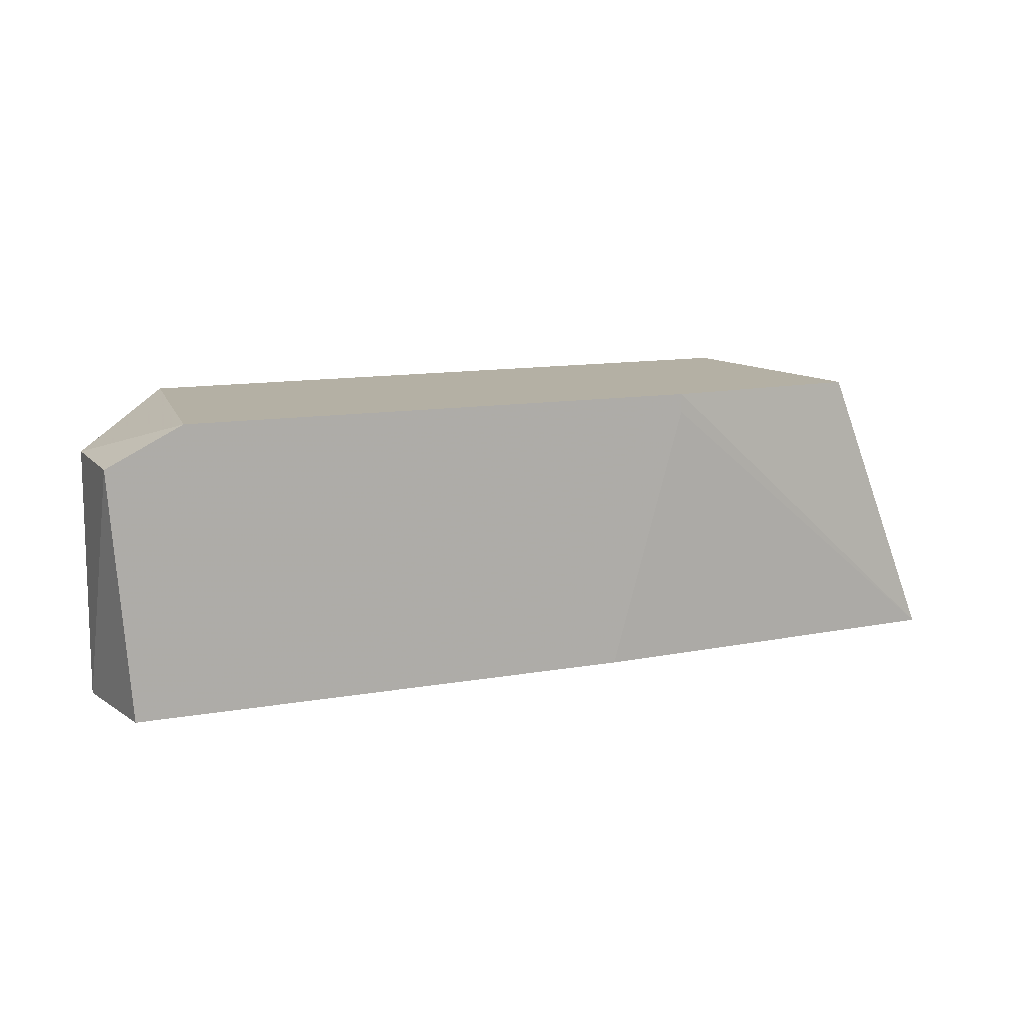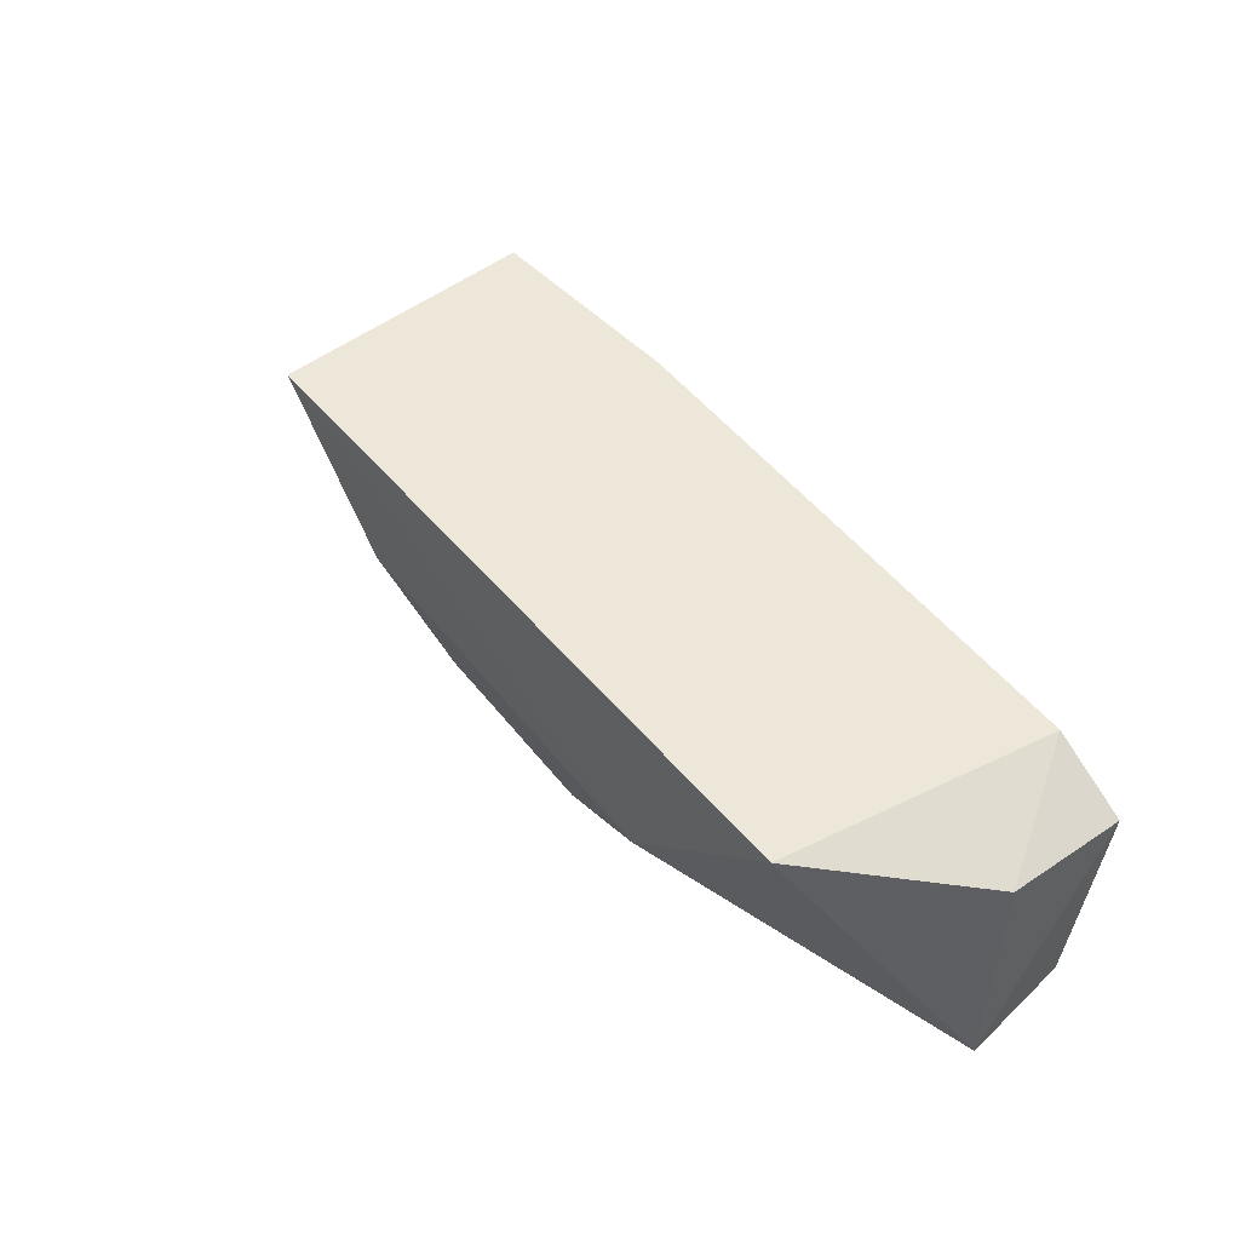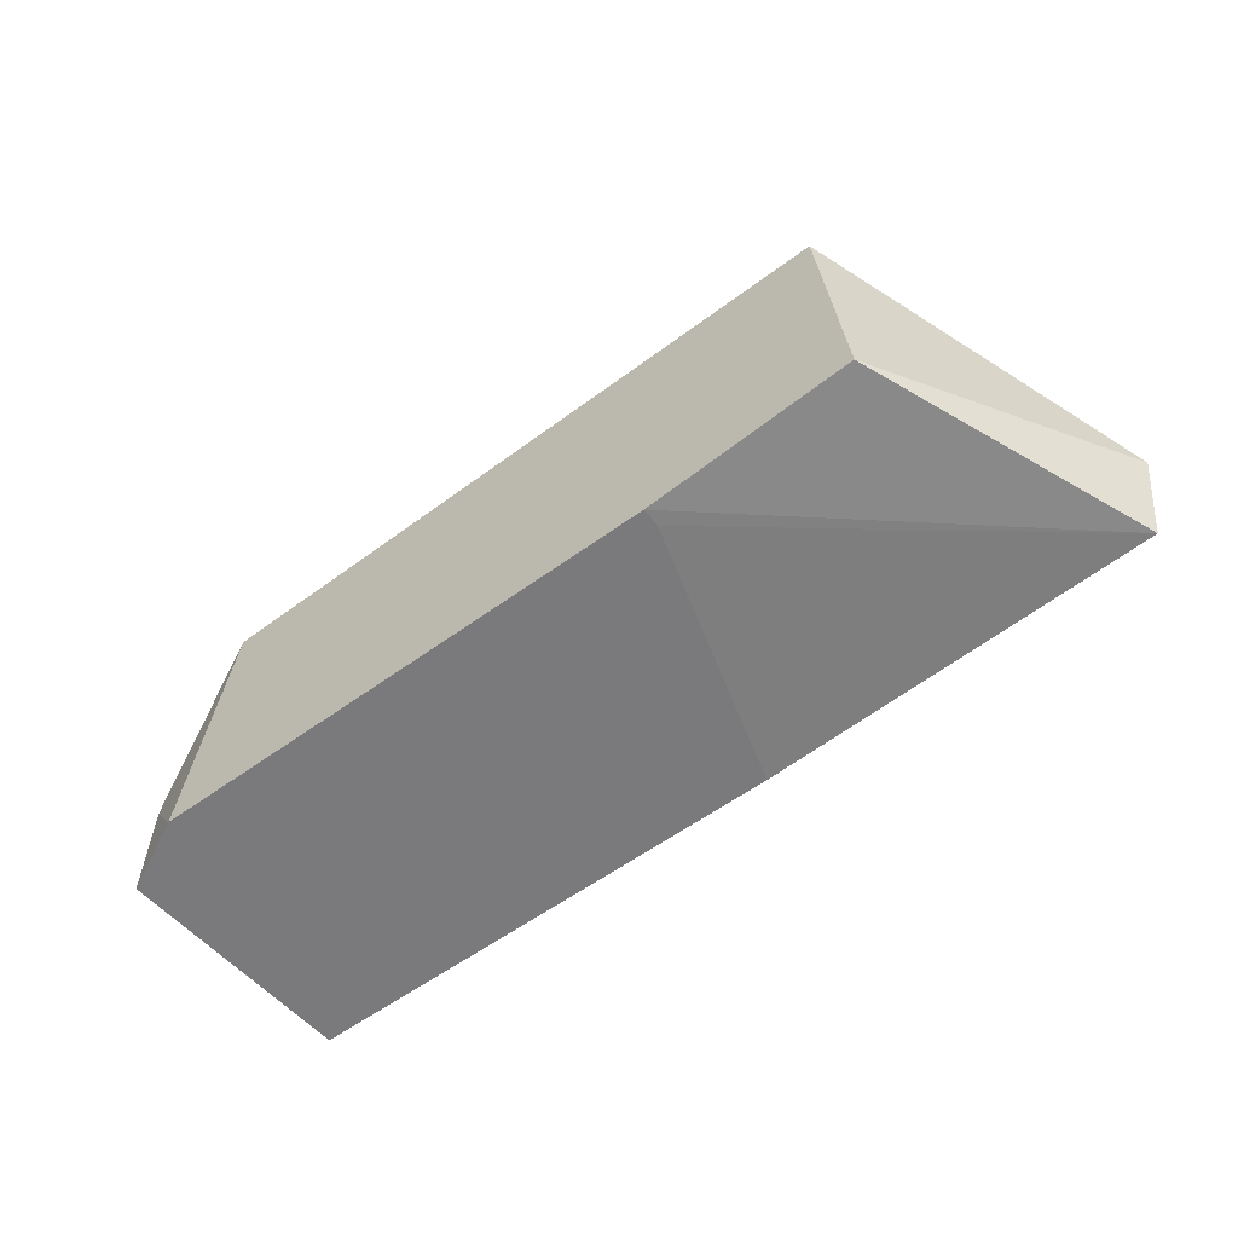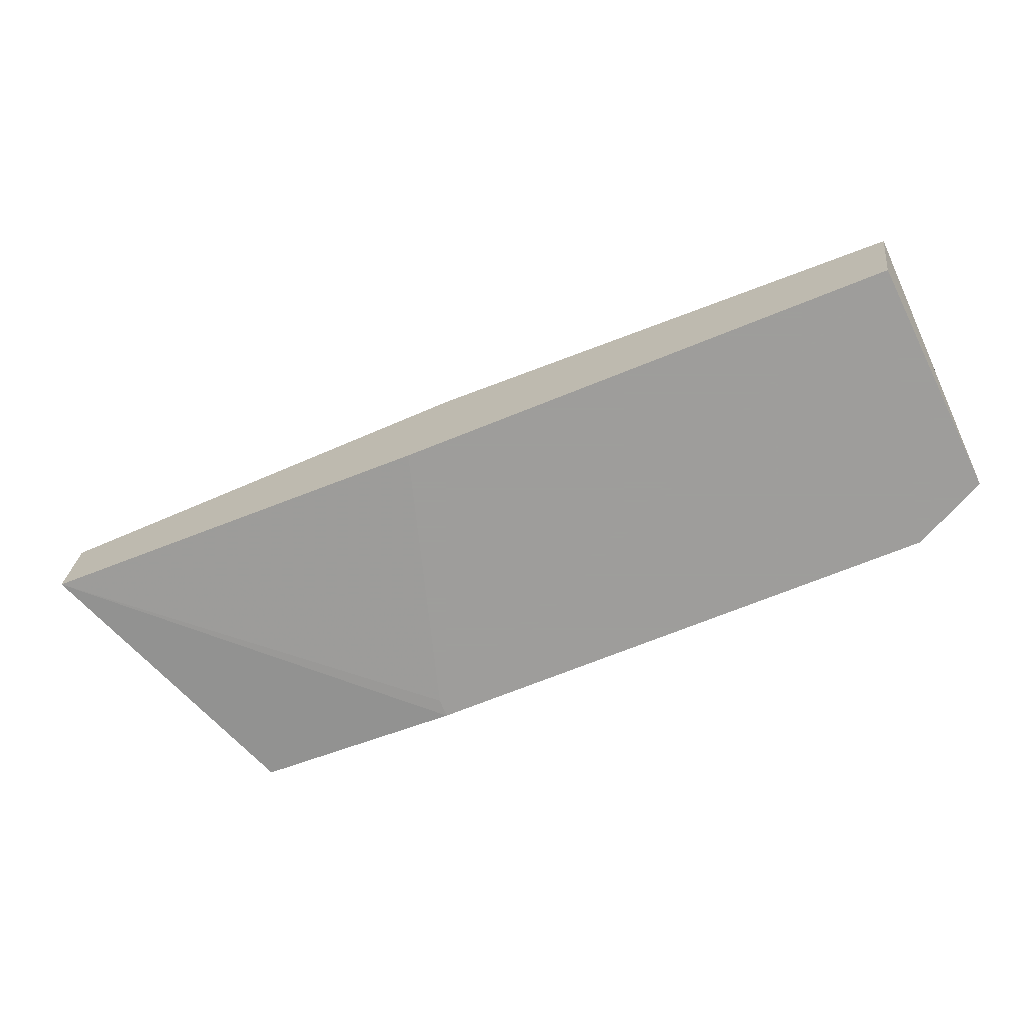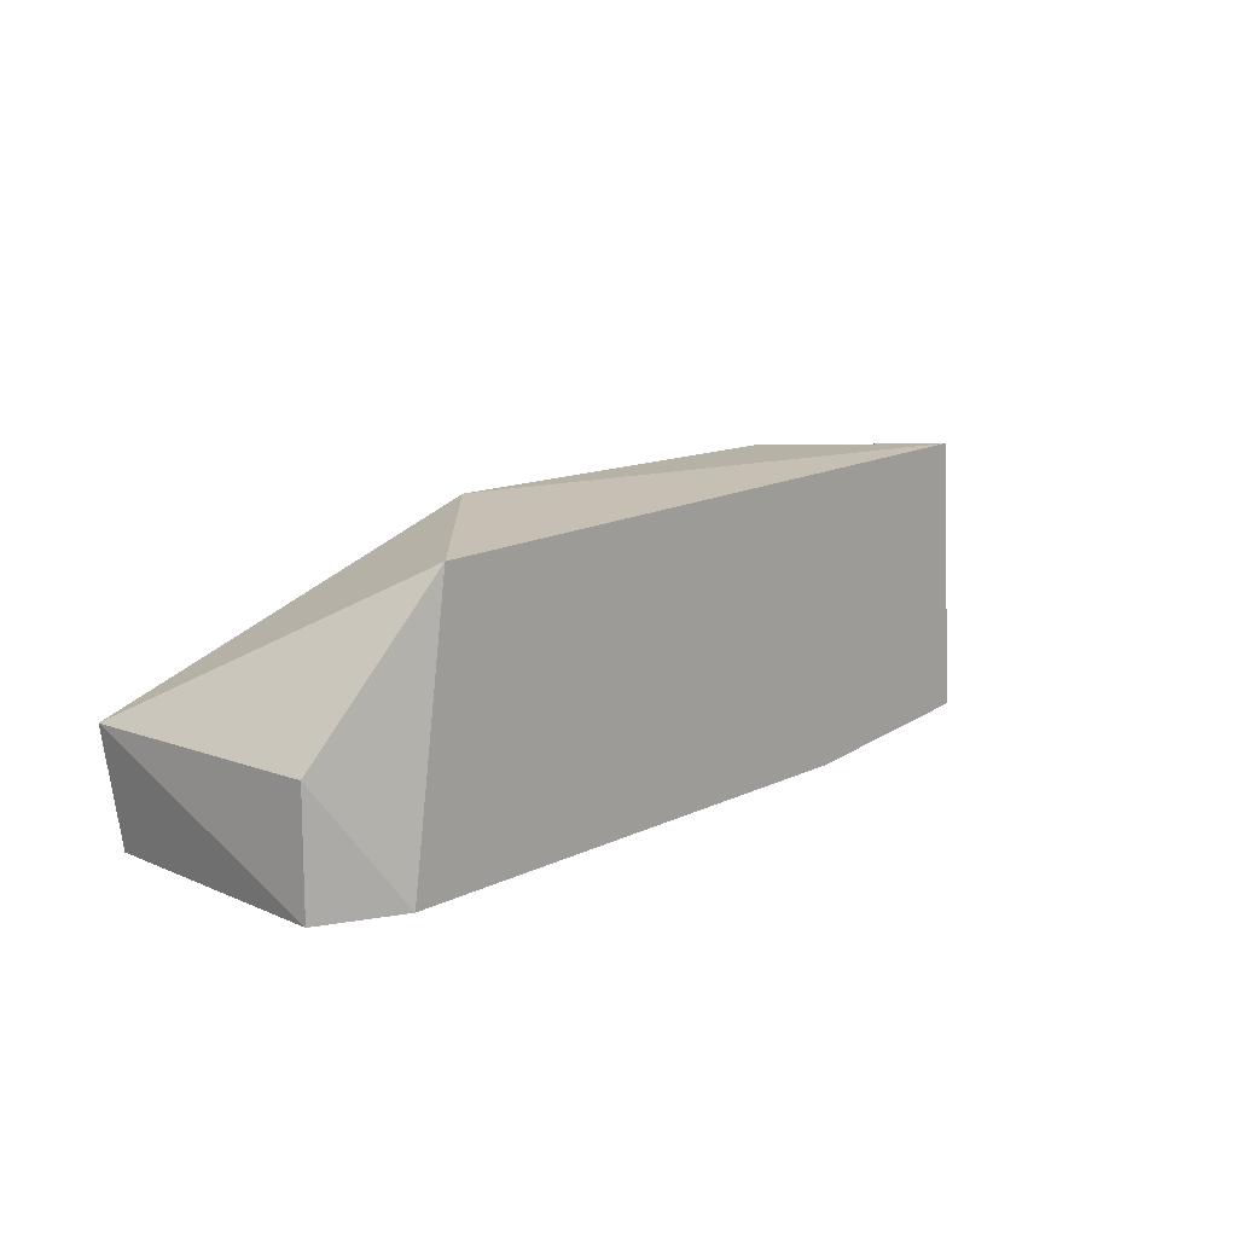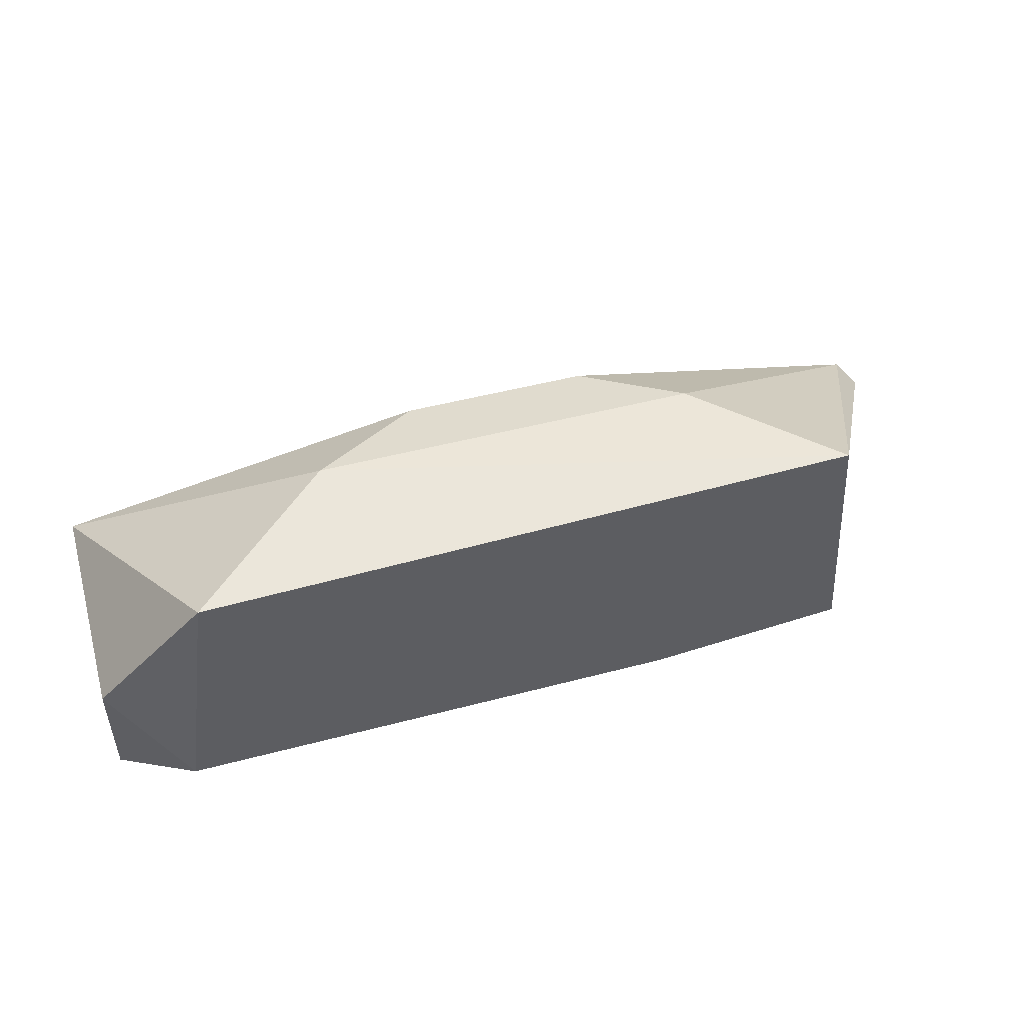
<metadata>
{"format":"obj","ext":"obj","renderer":"f3d","projection":"perspective","resolution":1024,"background":"white","views":[{"elev":11.4,"azim":156.3,"up":"+Y"},{"elev":49.6,"azim":53.6,"up":"+Y"},{"elev":-58.2,"azim":-143.0,"up":"+Z"},{"elev":-70.7,"azim":21.9,"up":"+Z"},{"elev":12.3,"azim":131.0,"up":"+Z"},{"elev":48.9,"azim":163.7,"up":"+Z"}]}
</metadata>
<code>
v -0.03077 -0.0475 0.03596
v -0.02887 -0.04371 0.02648
v -0.02887 -0.04307 0.02648
v -0.008638 -0.04434 0.03027
v -0.009273 -0.05256 0.02648
v -0.03962 -0.05256 0.02711
v -0.0352 -0.04307 0.03596
v -0.02129 -0.05003 0.03533
v -0.01243 -0.04307 0.03533
v -0.008638 -0.05256 0.03027
v -0.01117 -0.04307 0.02648
v -0.03962 -0.05256 0.03027
v -0.03583 -0.04307 0.02711
v -0.01749 -0.0475 0.03596
v -0.008638 -0.04434 0.02648
v -0.02508 -0.05256 0.03154
v -0.04026 -0.05192 0.02964
v -0.02634 -0.05256 0.02648
v -0.02761 -0.05003 0.03533
f 12 10 16
f 10 5 15
f 11 4 15
f 16 8 19
f 5 11 15
f 10 8 16
f 12 7 17
f 5 6 18
f 13 6 17
f 7 13 17
f 2 5 18
f 6 2 18
f 4 10 15
f 8 1 19
f 1 12 19
f 6 12 17
f 10 9 14
f 7 3 13
f 9 7 14
f 8 10 14
f 12 16 19
f 3 2 6
f 3 7 9
f 6 5 10
f 4 9 10
f 5 3 11
f 2 3 5
f 9 4 11
f 1 7 12
f 6 10 12
f 3 6 13
f 7 1 14
f 1 8 14
f 3 9 11

</code>
